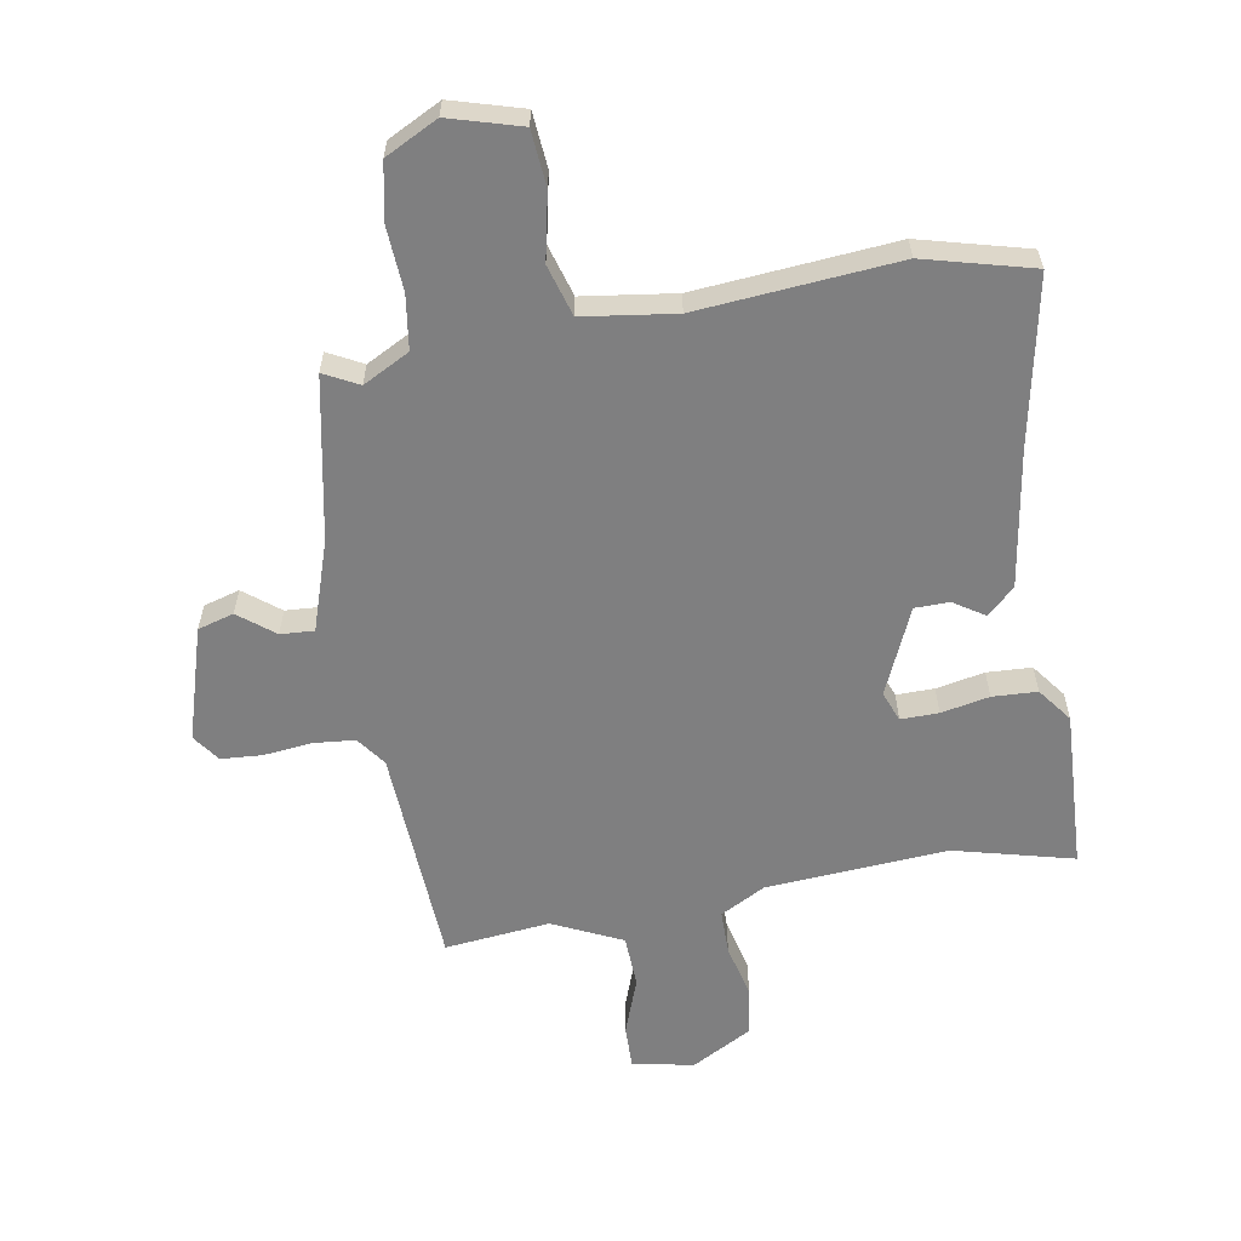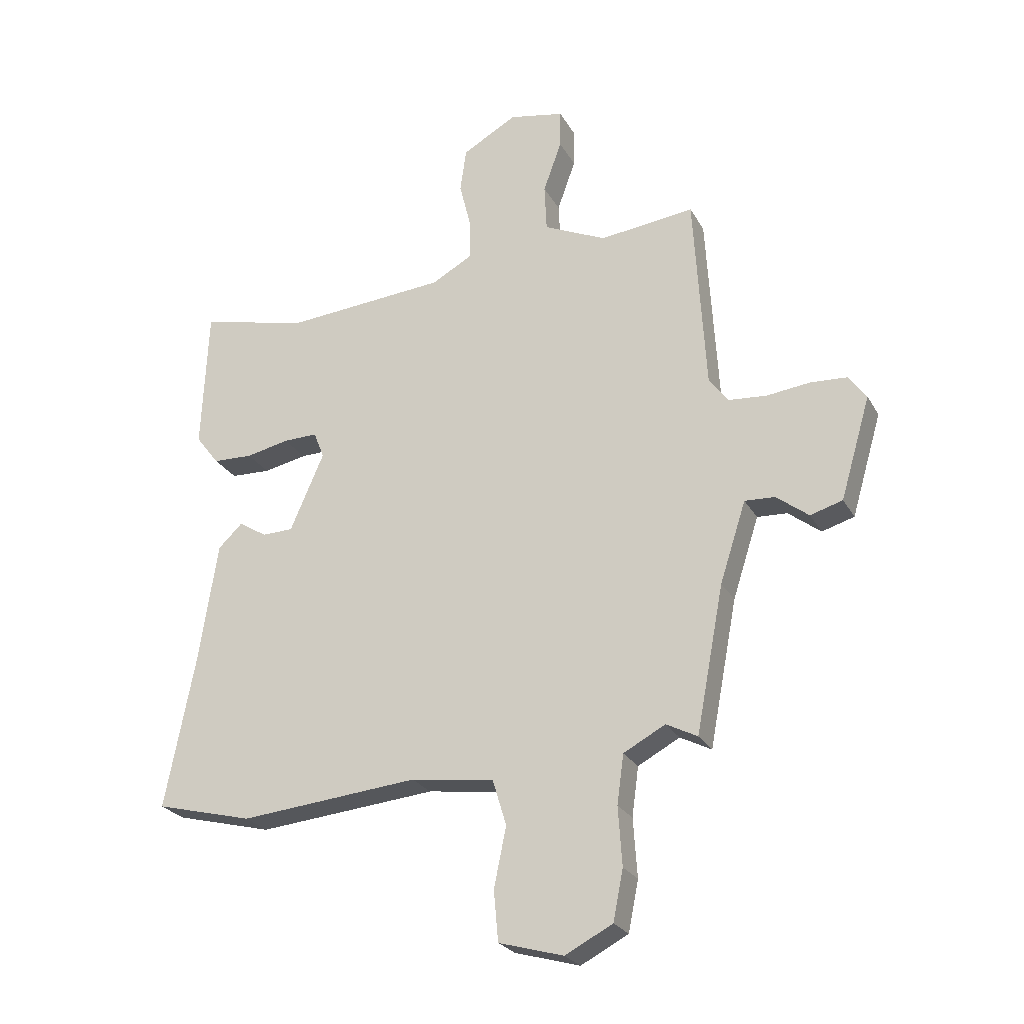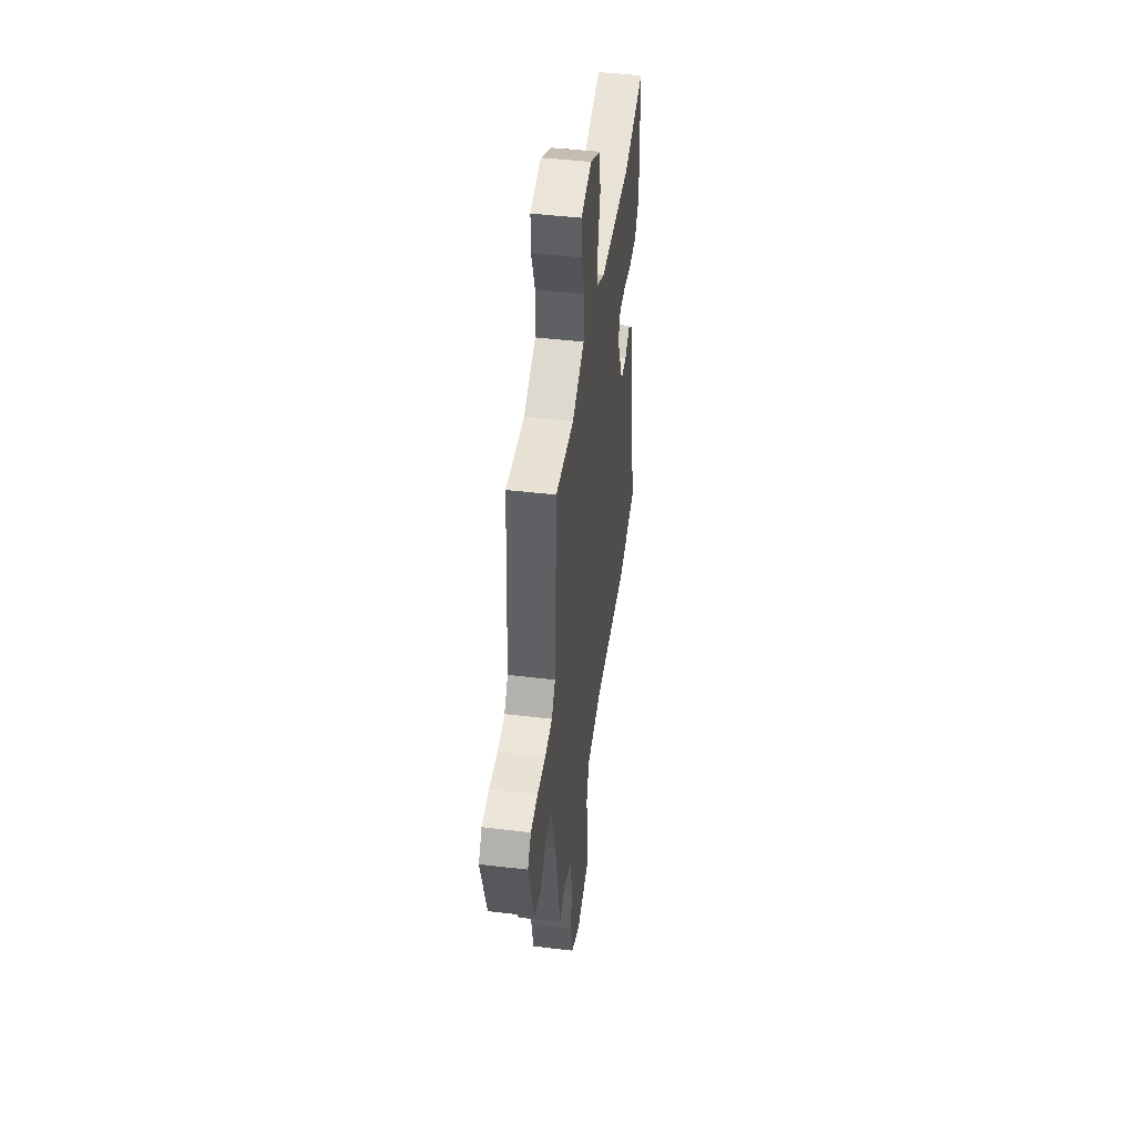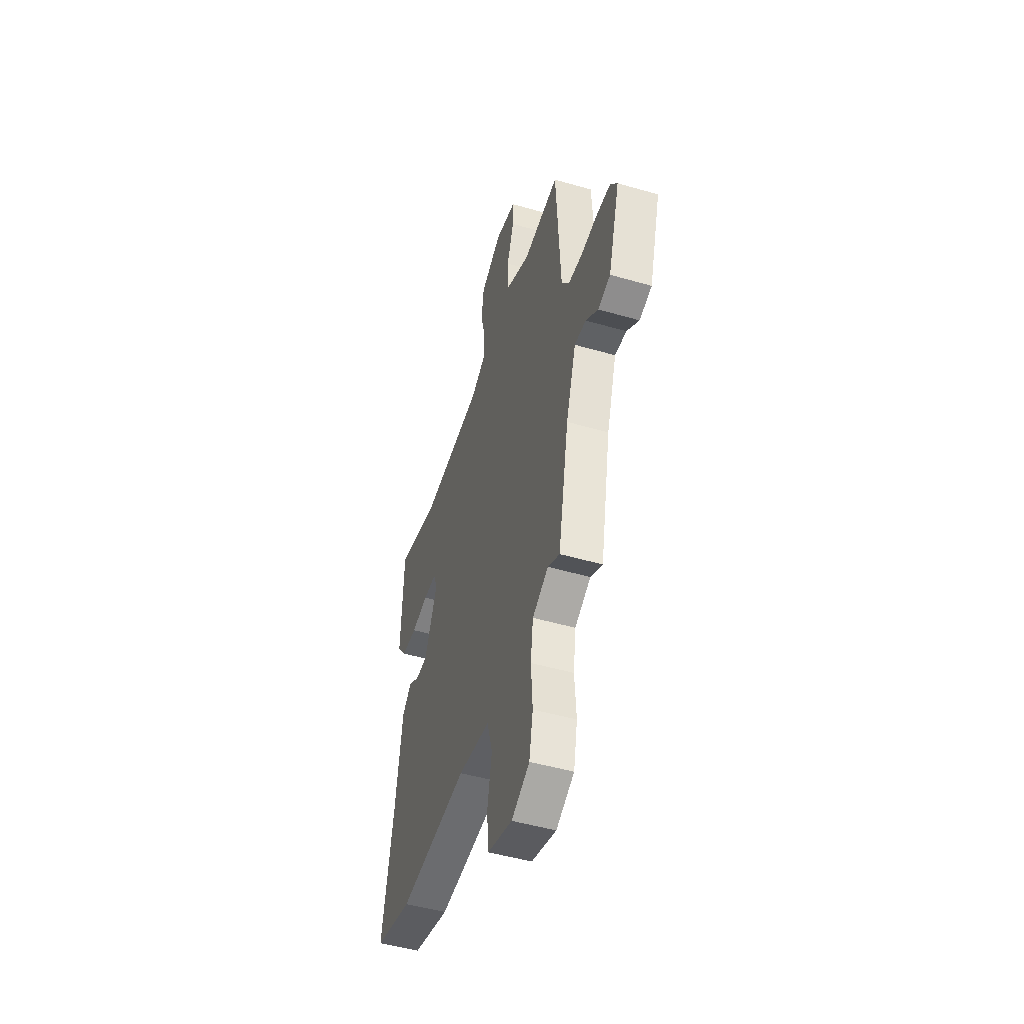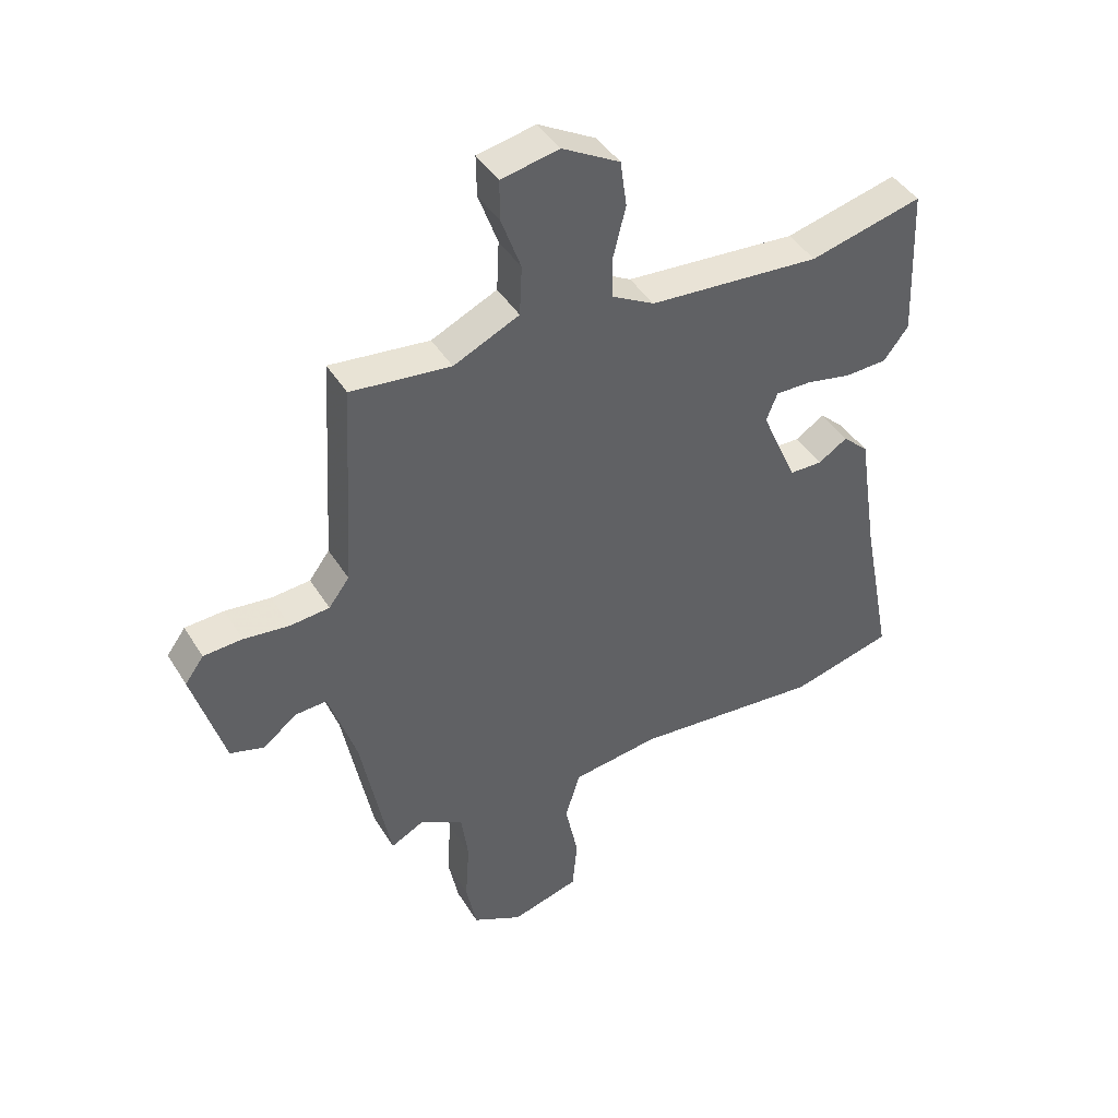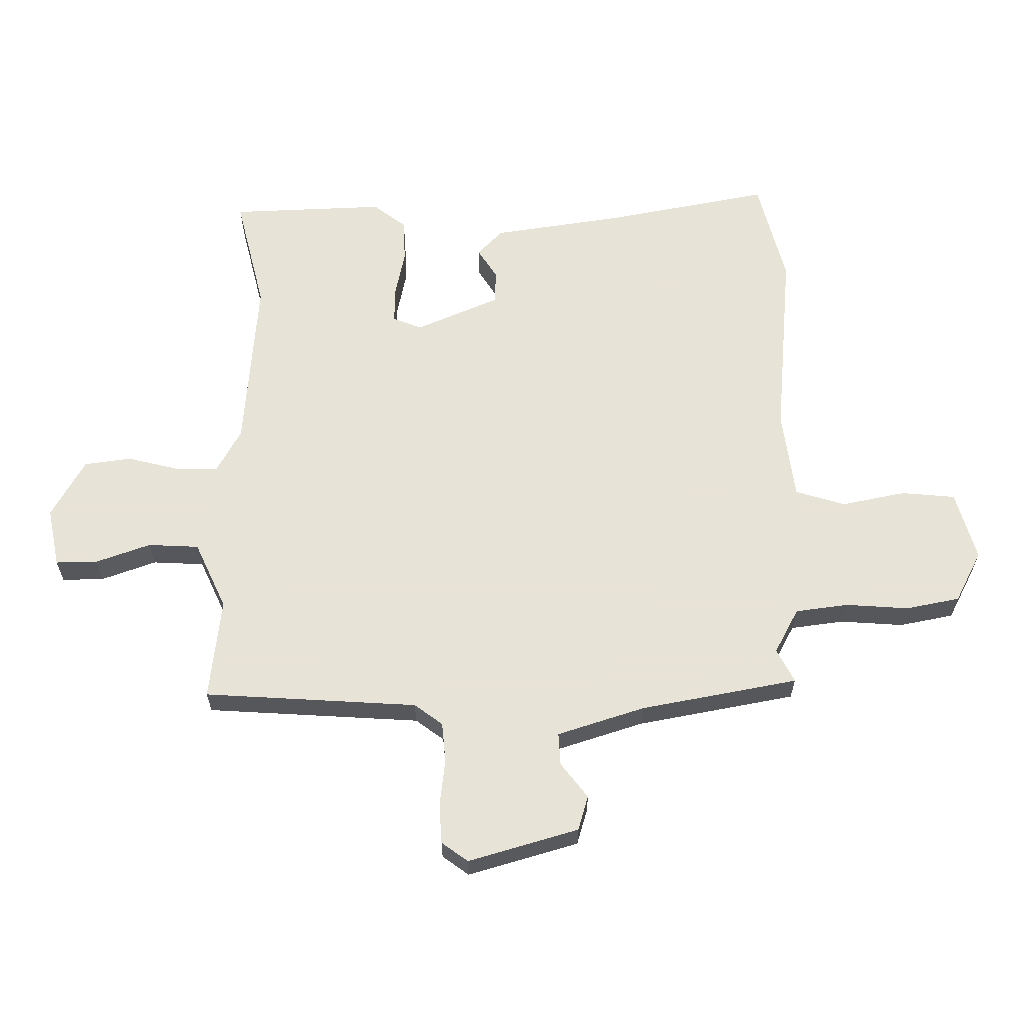
<metadata>
{"format":"obj","ext":"obj","renderer":"f3d","projection":"perspective","resolution":1024,"background":"white","views":[{"elev":-59.8,"azim":-170.5,"up":"+Y"},{"elev":-25.3,"azim":23.3,"up":"+Z"},{"elev":45.9,"azim":97.8,"up":"+Z"},{"elev":-48.7,"azim":72.1,"up":"+Z"},{"elev":43.0,"azim":150.6,"up":"+Z"},{"elev":62.6,"azim":89.8,"up":"+Y"}]}
</metadata>
<code>
v -0.371 0.07 -0.533
v -0.546 0.07 -0.488
v -0.493 0.07 -0.216
v -0.459 0.07 0.004
v -0.415 0.07 0.046
v -0.365 0.07 0.014
v -0.309 0.07 0.015
v -0.248 0.07 0.155
v -0.267 0.07 0.203
v -0.328 0.07 0.202
v -0.406 0.07 0.186
v -0.478 0.07 0.189
v -0.52 0.07 0.244
v -0.509 0.07 0.502
v -0.317 0.07 0.454
v -0.024 0.07 0.476
v 0.049 0.07 0.516
v 0.049 0.07 0.588
v 0.028 0.07 0.673
v 0.039 0.07 0.752
v 0.137 0.07 0.807
v 0.236 0.07 0.787
v 0.235 0.07 0.718
v 0.202 0.07 0.626
v 0.206 0.07 0.541
v 0.318 0.07 0.489
v 0.488 0.07 0.508
v 0.509 0.07 0.152
v 0.544 0.07 0.105
v 0.611 0.07 0.099
v 0.689 0.07 0.108
v 0.755 0.07 0.104
v 0.787 0.07 0.06
v 0.733 0.07 -0.123
v 0.675 0.07 -0.14
v 0.617 0.07 -0.095
v 0.563 0.07 -0.092
v 0.516 0.07 -0.237
v 0.466 0.07 -0.499
v 0.41 0.07 -0.47
v 0.335 0.07 -0.51
v 0.323 0.07 -0.598
v 0.33 0.07 -0.703
v 0.312 0.07 -0.793
v 0.227 0.07 -0.837
v 0.111 0.07 -0.804
v 0.103 0.07 -0.714
v 0.125 0.07 -0.607
v 0.1 0.07 -0.524
v -0.049 0.07 -0.504
v -0.371 0 -0.533
v -0.546 0 -0.488
v -0.493 0 -0.216
v -0.459 0 0.004
v -0.415 0 0.046
v -0.365 0 0.014
v -0.309 0 0.015
v -0.248 0 0.155
v -0.267 0 0.203
v -0.328 0 0.202
v -0.406 0 0.186
v -0.478 0 0.189
v -0.52 0 0.244
v -0.509 0 0.502
v -0.317 0 0.454
v -0.024 0 0.476
v 0.049 0 0.516
v 0.049 0 0.588
v 0.028 0 0.673
v 0.039 0 0.752
v 0.137 0 0.807
v 0.236 0 0.787
v 0.235 0 0.718
v 0.202 0 0.626
v 0.206 0 0.541
v 0.318 0 0.489
v 0.488 0 0.508
v 0.509 0 0.152
v 0.544 0 0.105
v 0.611 0 0.099
v 0.689 0 0.108
v 0.755 0 0.104
v 0.787 0 0.06
v 0.733 0 -0.123
v 0.675 0 -0.14
v 0.617 0 -0.095
v 0.563 0 -0.092
v 0.516 0 -0.237
v 0.466 0 -0.499
v 0.41 0 -0.47
v 0.335 0 -0.51
v 0.323 0 -0.598
v 0.33 0 -0.703
v 0.312 0 -0.793
v 0.227 0 -0.837
v 0.111 0 -0.804
v 0.103 0 -0.714
v 0.125 0 -0.607
v 0.1 0 -0.524
v -0.049 0 -0.504
f 45 46 47 48
f 45 48 49
f 42 43 44 45
f 41 42 45 49
f 40 41 49 50
f 38 39 40
f 37 38 40 50
f 33 34 35 36
f 33 36 37
f 30 31 32 33
f 29 30 33 37
f 28 29 37 50
f 26 27 28 50
f 21 22 23 24
f 21 24 25
f 18 19 20 21
f 17 18 21 25
f 16 17 25 26
f 12 13 14 15
f 10 11 12 15
f 9 10 15 16
f 8 9 16 26
f 3 4 5 6
f 3 6 7
f 2 3 7
f 1 2 7
f 8 26 50
f 1 7 8 50
f 98 97 96 95
f 99 98 95
f 95 94 93 92
f 99 95 92 91
f 100 99 91 90
f 90 89 88
f 100 90 88 87
f 86 85 84 83
f 87 86 83
f 83 82 81 80
f 87 83 80 79
f 100 87 79 78
f 100 78 77 76
f 74 73 72 71
f 75 74 71
f 71 70 69 68
f 75 71 68 67
f 76 75 67 66
f 65 64 63 62
f 65 62 61 60
f 66 65 60 59
f 76 66 59 58
f 56 55 54 53
f 57 56 53
f 57 53 52
f 57 52 51
f 100 76 58
f 100 58 57 51
f 1 51 52 2
f 2 52 53 3
f 3 53 54 4
f 4 54 55 5
f 5 55 56 6
f 6 56 57 7
f 7 57 58 8
f 8 58 59 9
f 9 59 60 10
f 10 60 61 11
f 11 61 62 12
f 12 62 63 13
f 13 63 64 14
f 14 64 65 15
f 15 65 66 16
f 16 66 67 17
f 17 67 68 18
f 18 68 69 19
f 19 69 70 20
f 20 70 71 21
f 21 71 72 22
f 22 72 73 23
f 23 73 74 24
f 24 74 75 25
f 25 75 76 26
f 26 76 77 27
f 27 77 78 28
f 28 78 79 29
f 29 79 80 30
f 30 80 81 31
f 31 81 82 32
f 32 82 83 33
f 33 83 84 34
f 34 84 85 35
f 35 85 86 36
f 36 86 87 37
f 37 87 88 38
f 38 88 89 39
f 39 89 90 40
f 40 90 91 41
f 41 91 92 42
f 42 92 93 43
f 43 93 94 44
f 44 94 95 45
f 45 95 96 46
f 46 96 97 47
f 47 97 98 48
f 48 98 99 49
f 49 99 100 50
f 50 100 51 1

</code>
